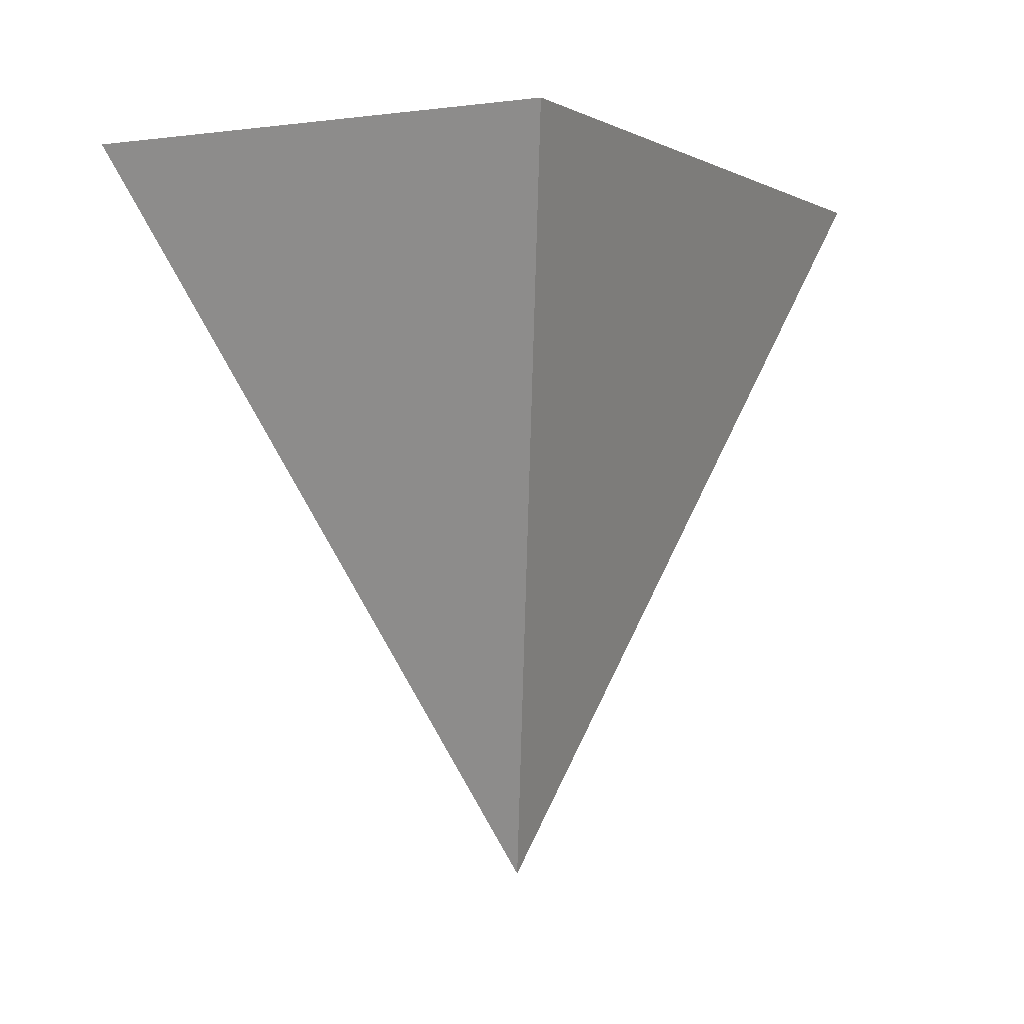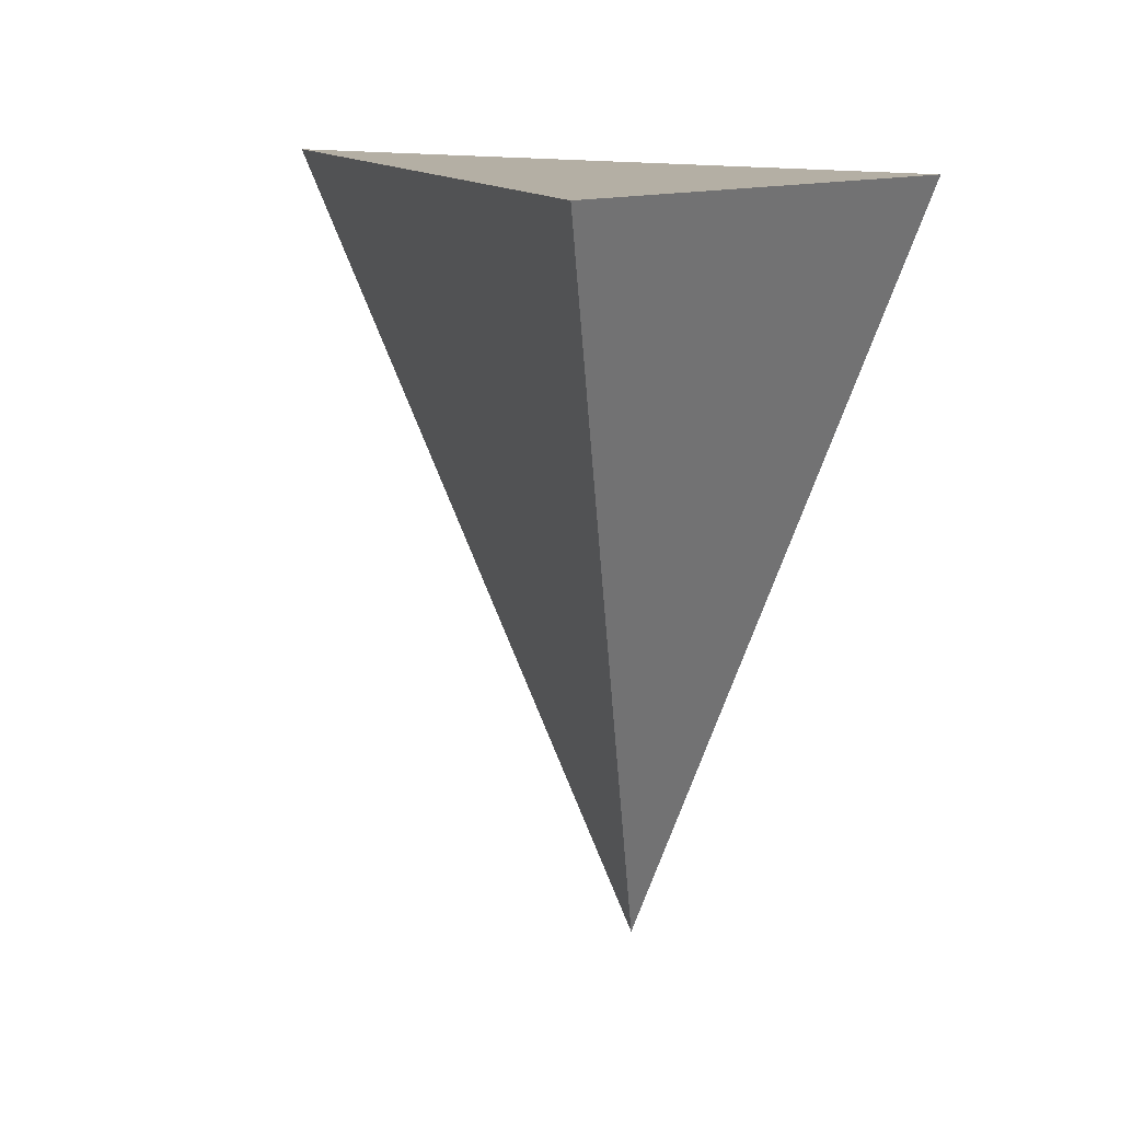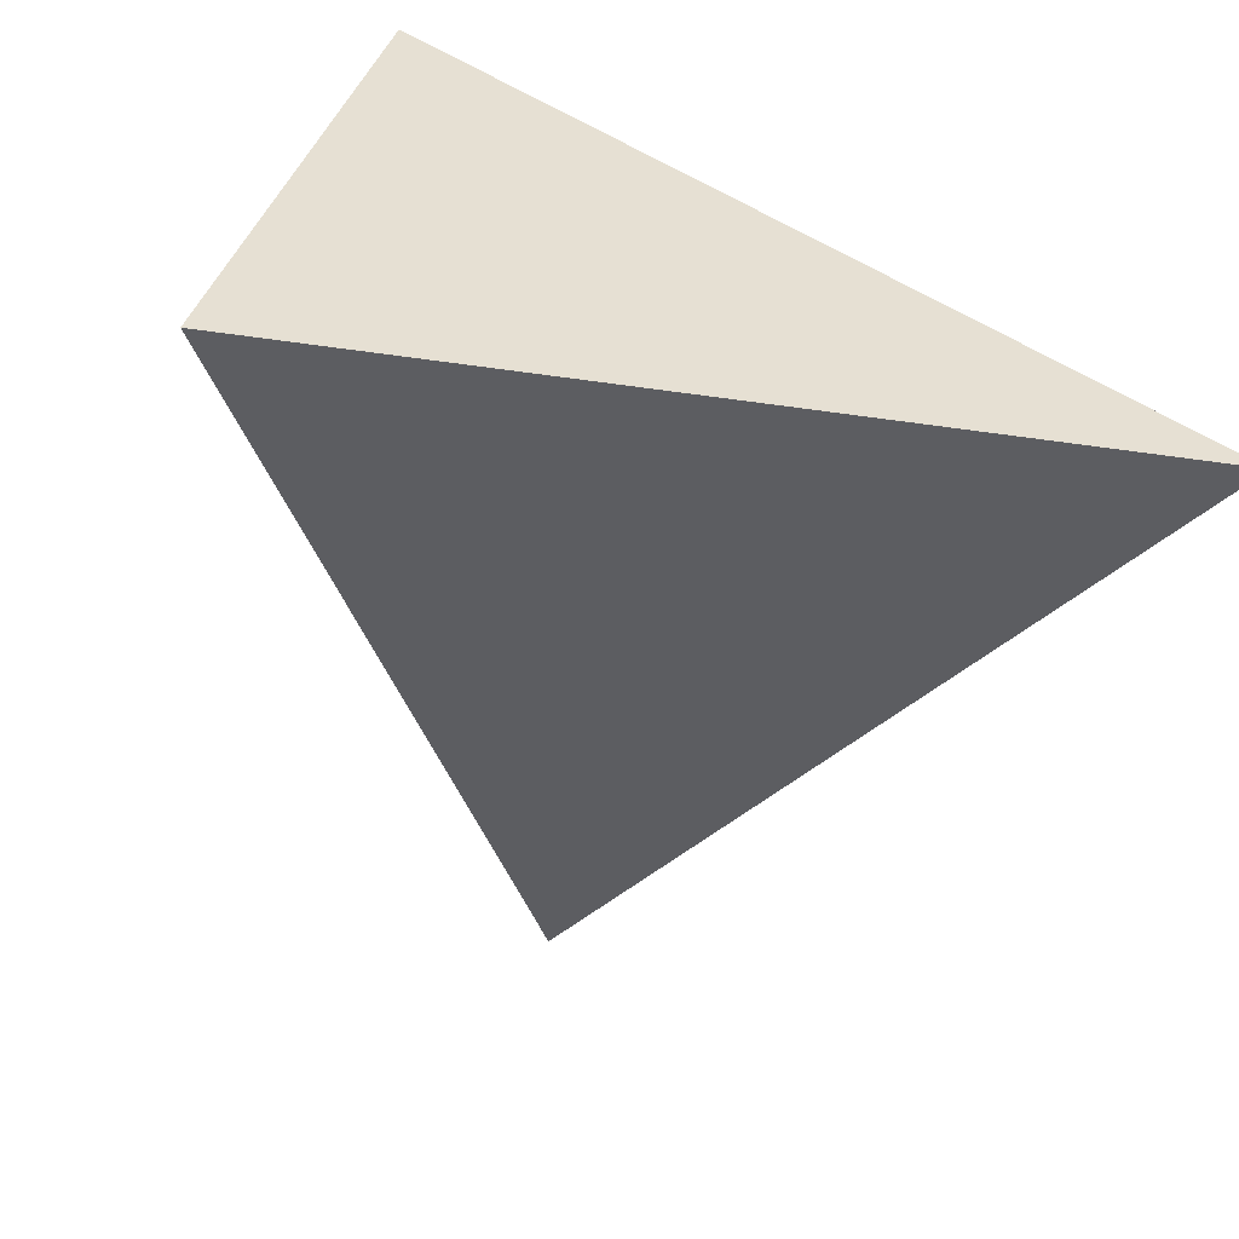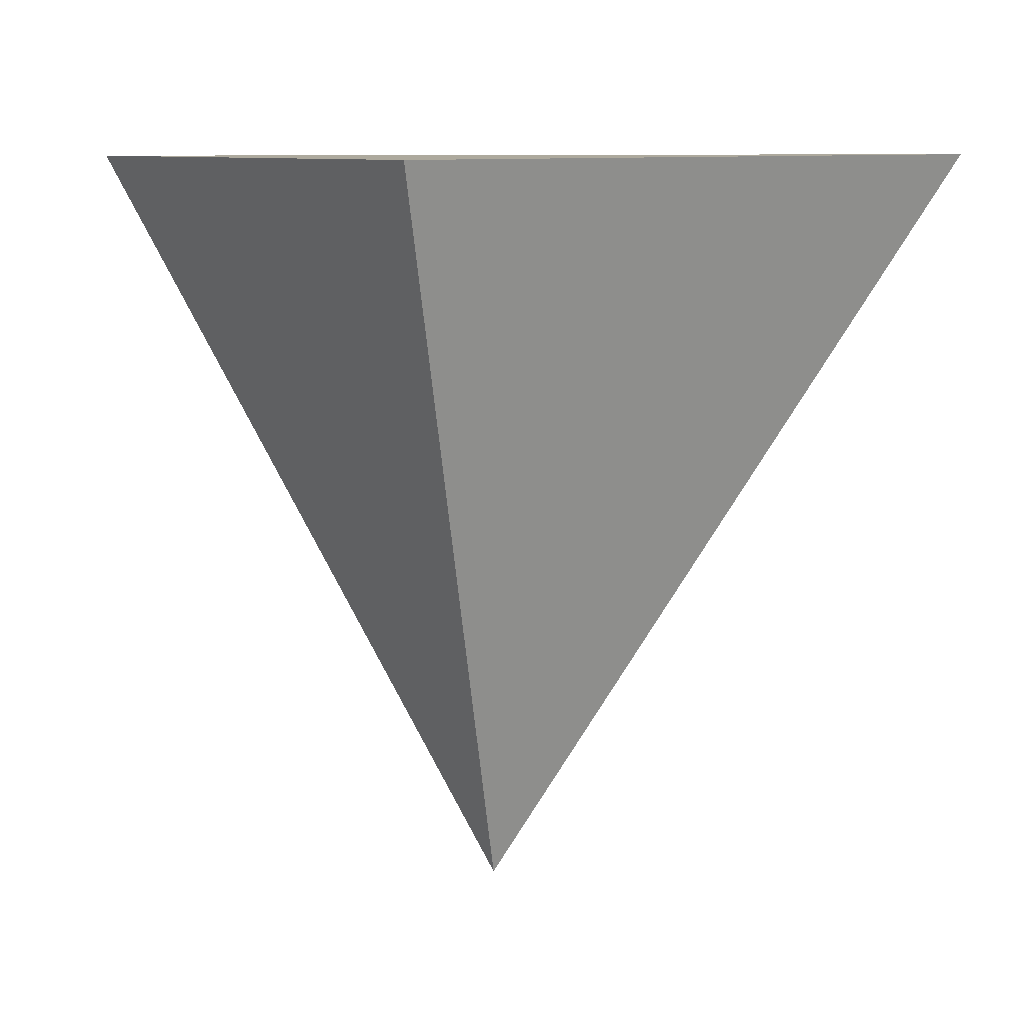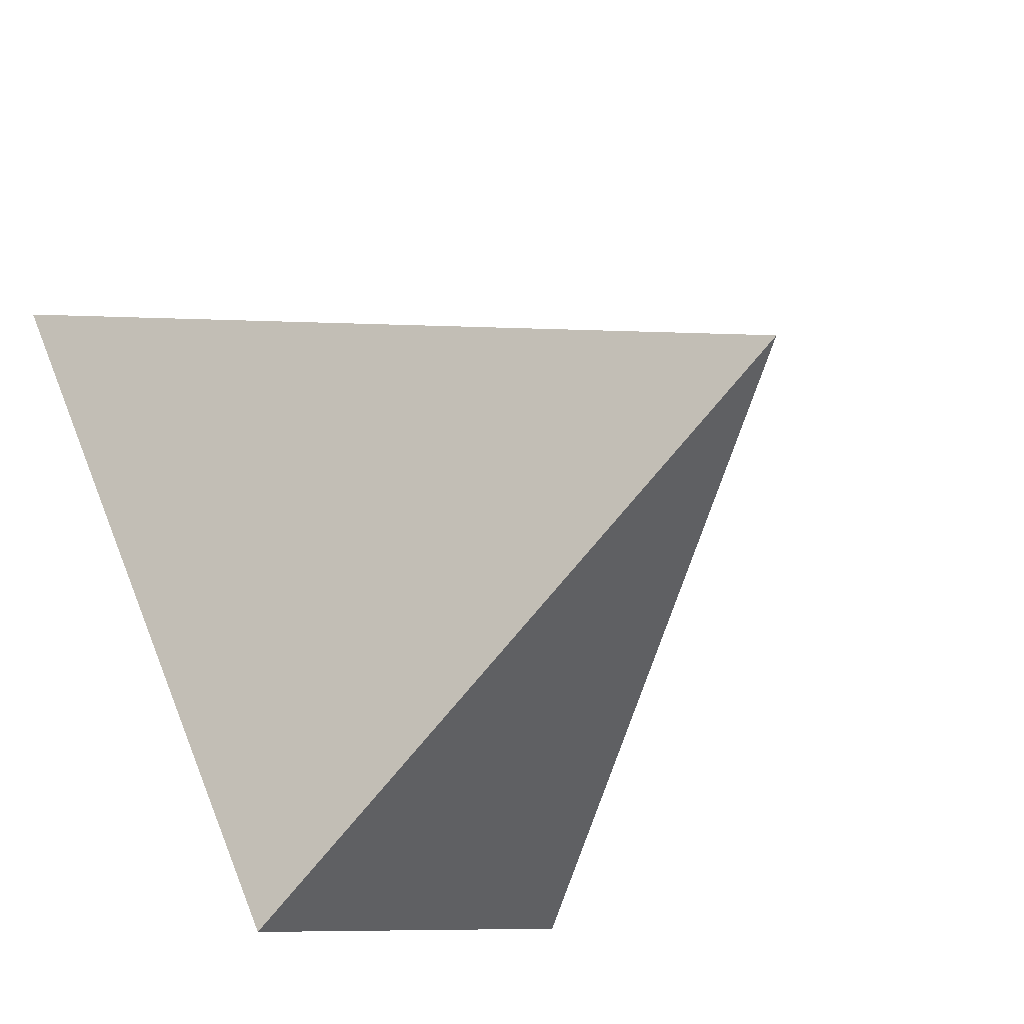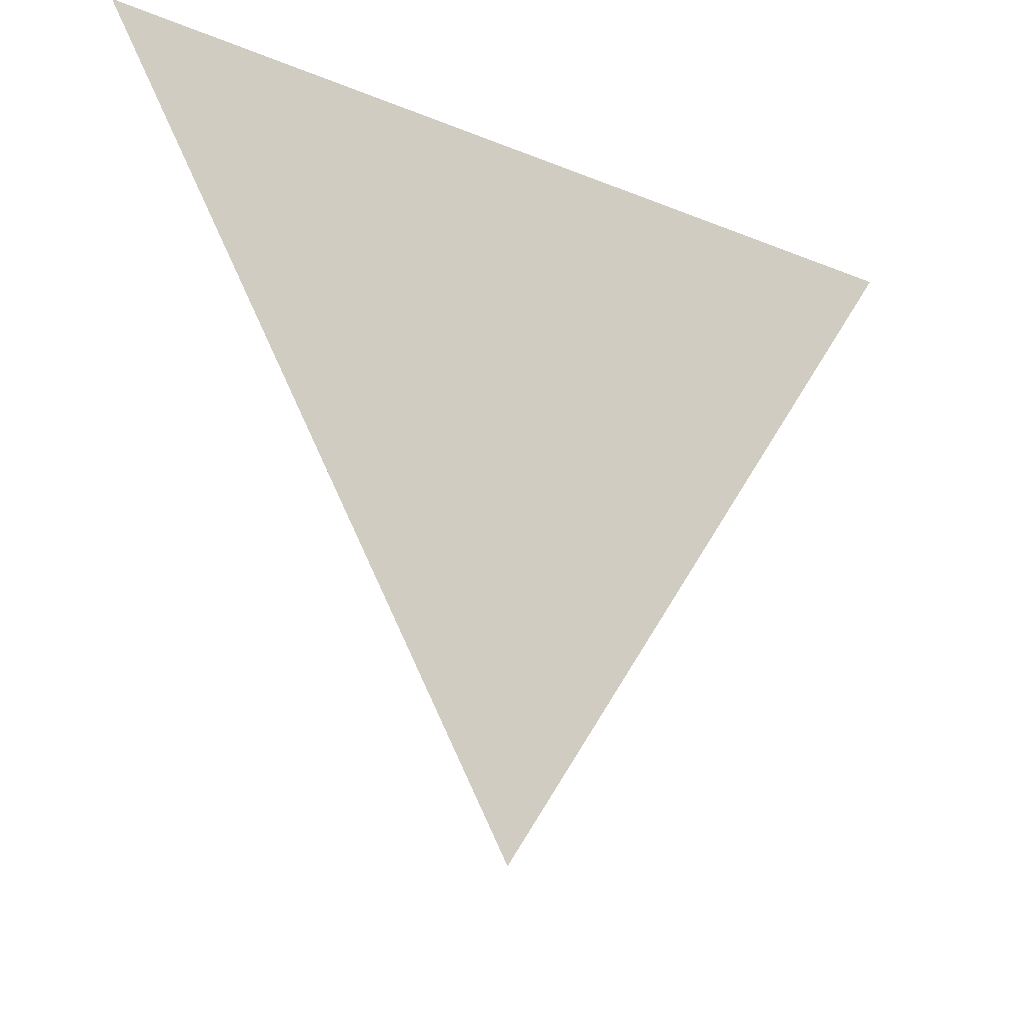
<metadata>
{"format":"obj","ext":"obj","renderer":"f3d","projection":"perspective","resolution":1024,"background":"white","views":[{"elev":-1.2,"azim":175.7,"up":"+Y"},{"elev":11.3,"azim":98.4,"up":"+Y"},{"elev":38.5,"azim":-107.9,"up":"+Y"},{"elev":8.9,"azim":-164.1,"up":"+Y"},{"elev":-53.2,"azim":-43.9,"up":"+Z"},{"elev":-31.0,"azim":-3.6,"up":"+Y"}]}
</metadata>
<code>
v 0.5 0.2551 0.1
v 0.2 0.7816 0.4
v 0.8 0.7816 0.1
v 0.5 0.7816 -0.1
f 1 2 3
f 1 3 4
f 1 2 4
f 2 3 4

</code>
